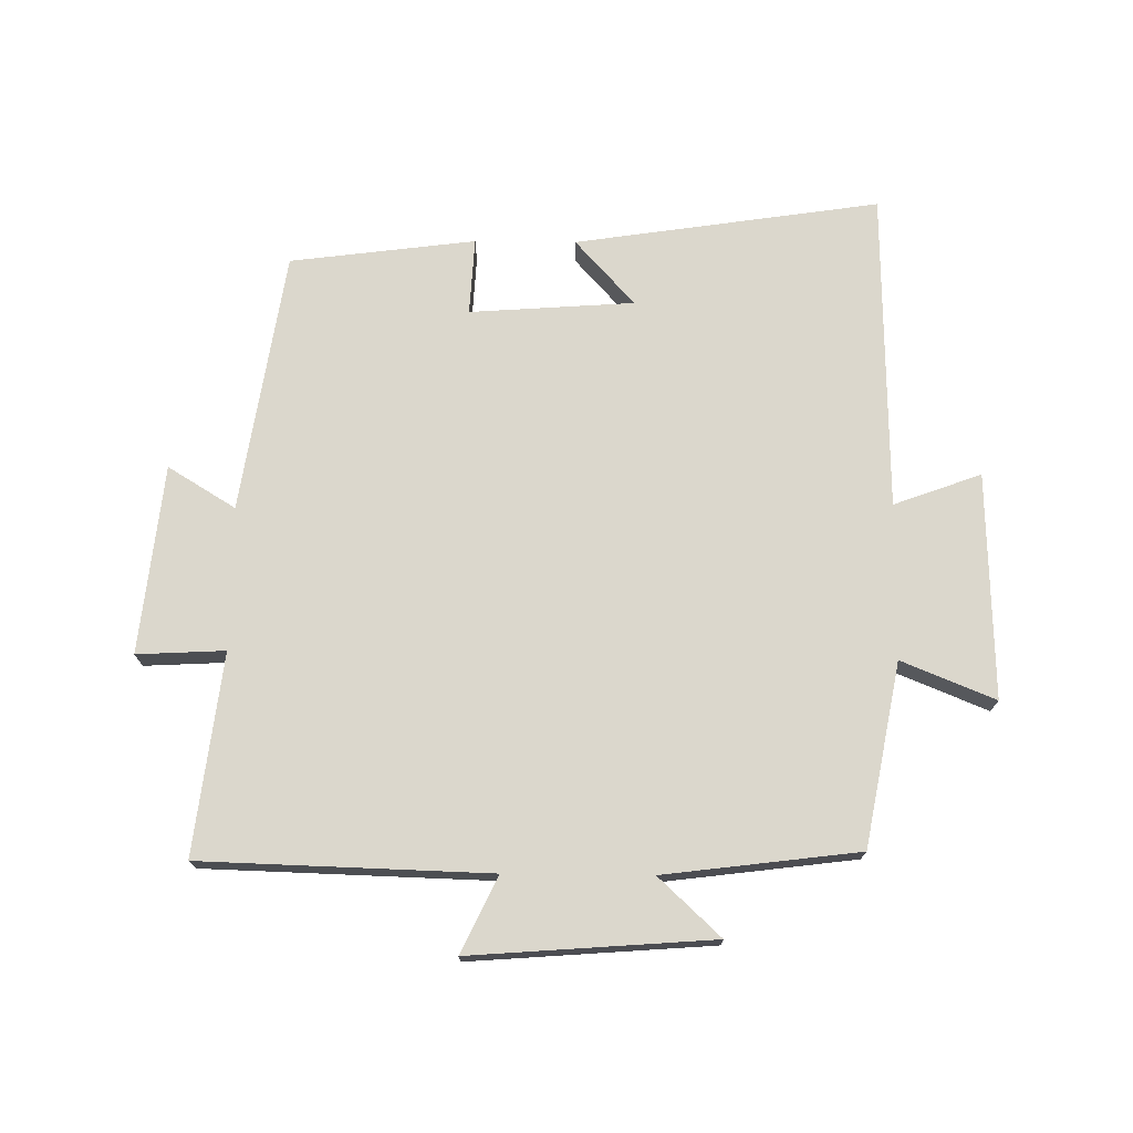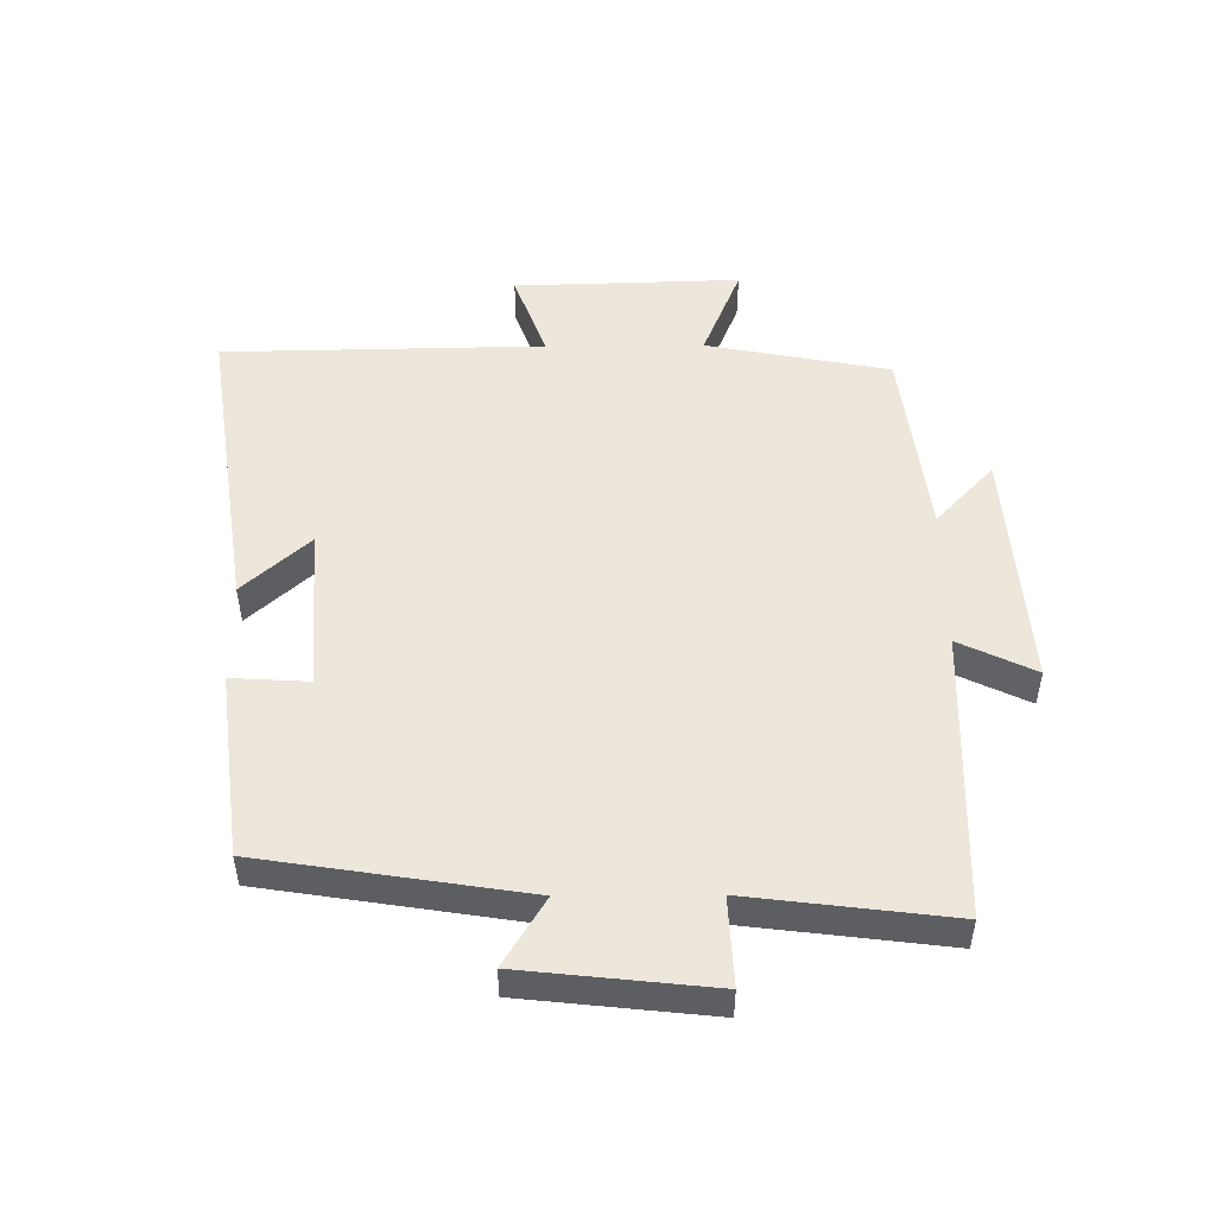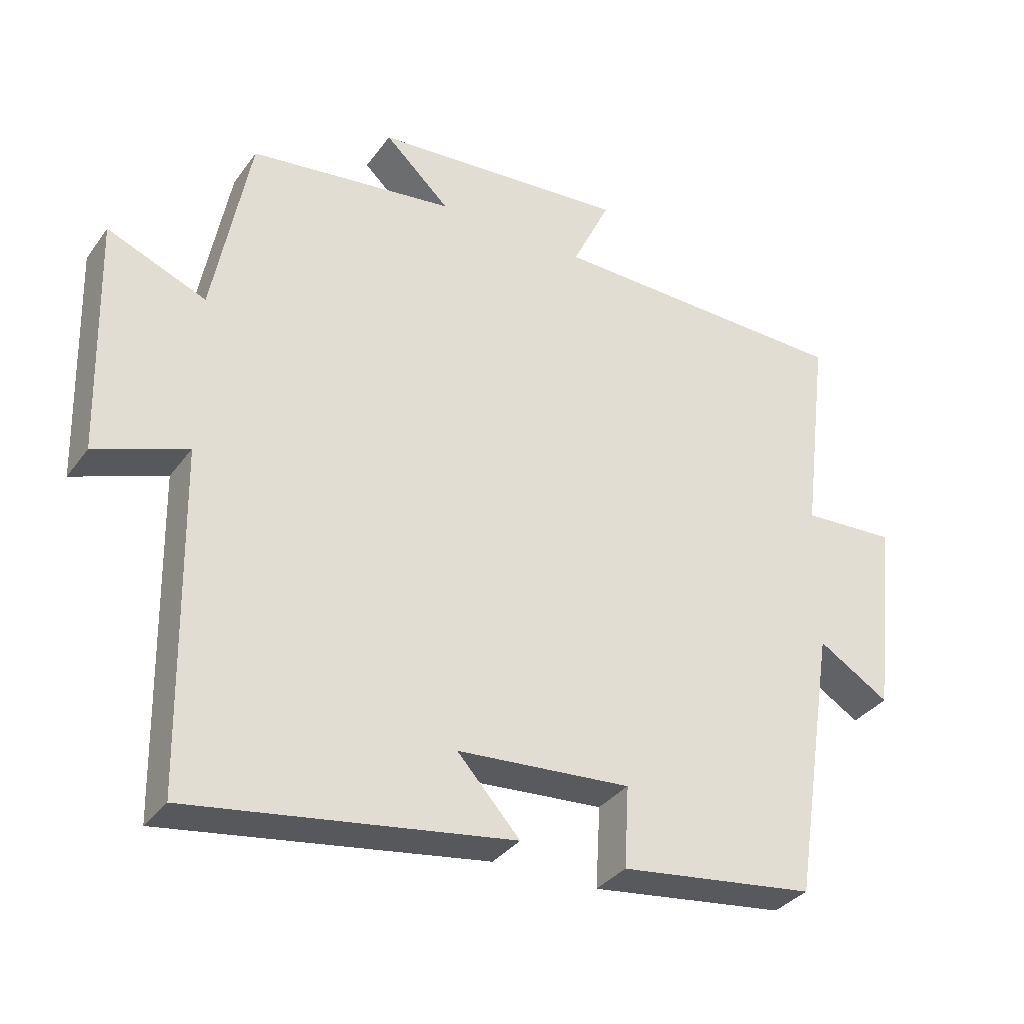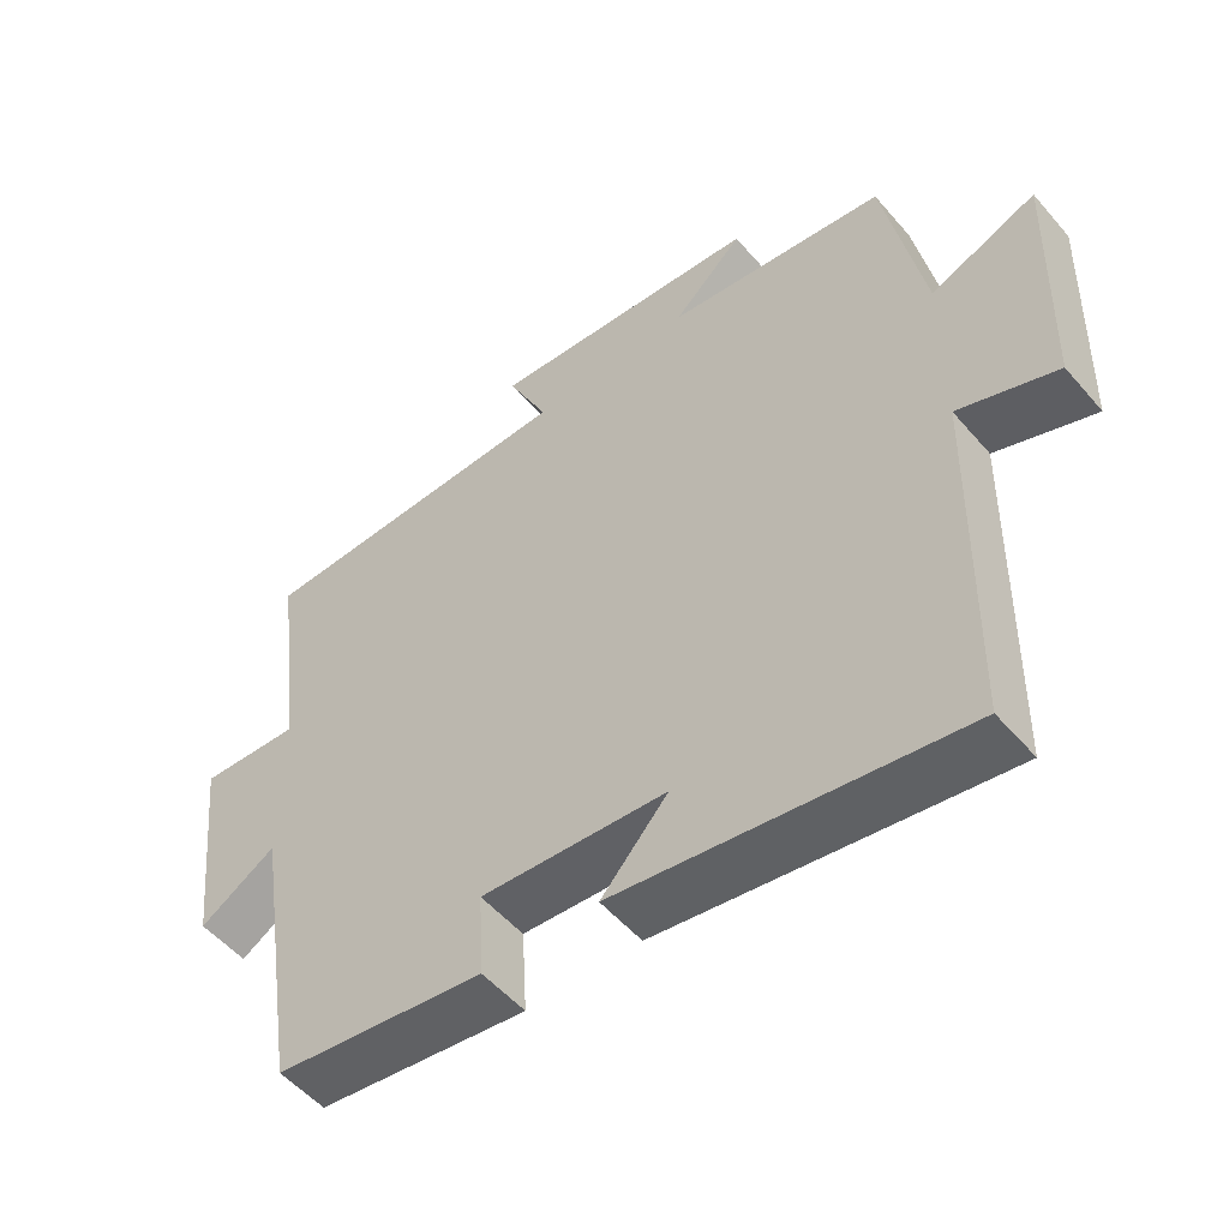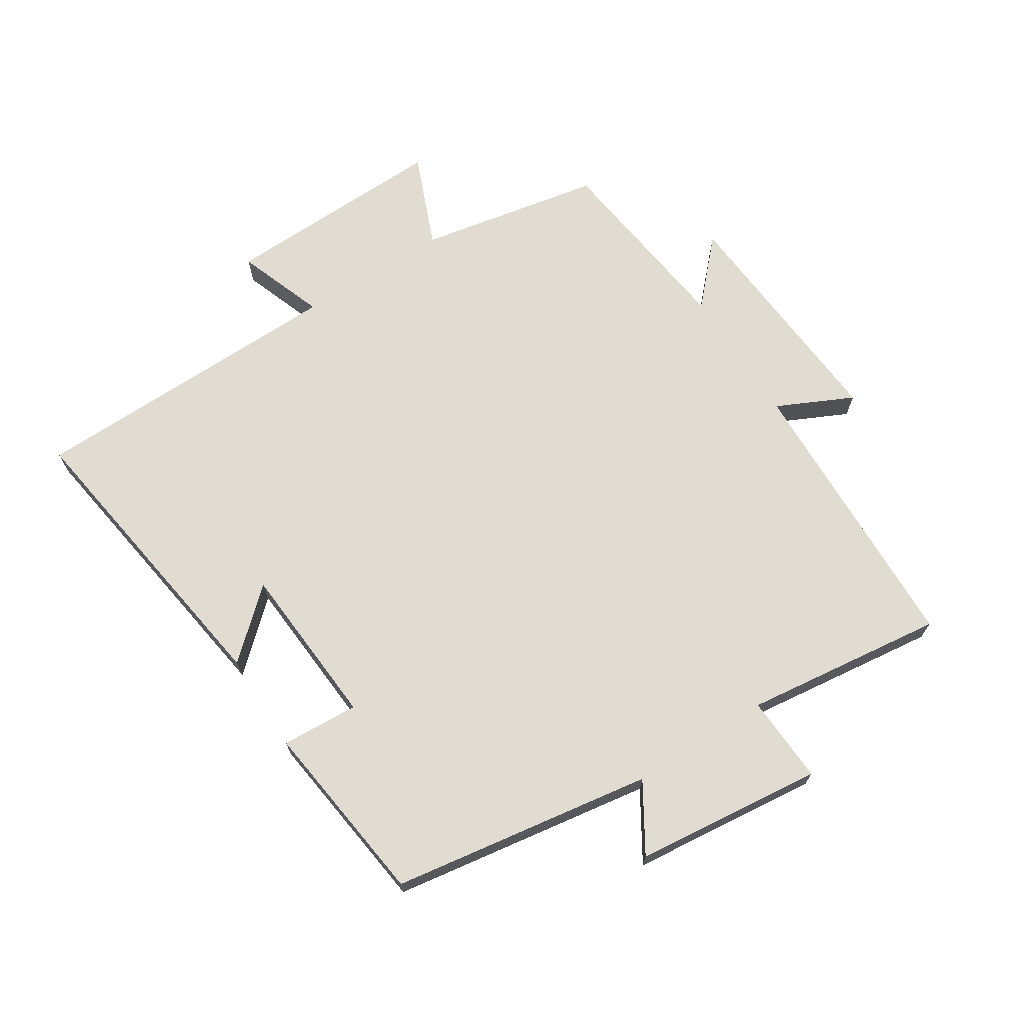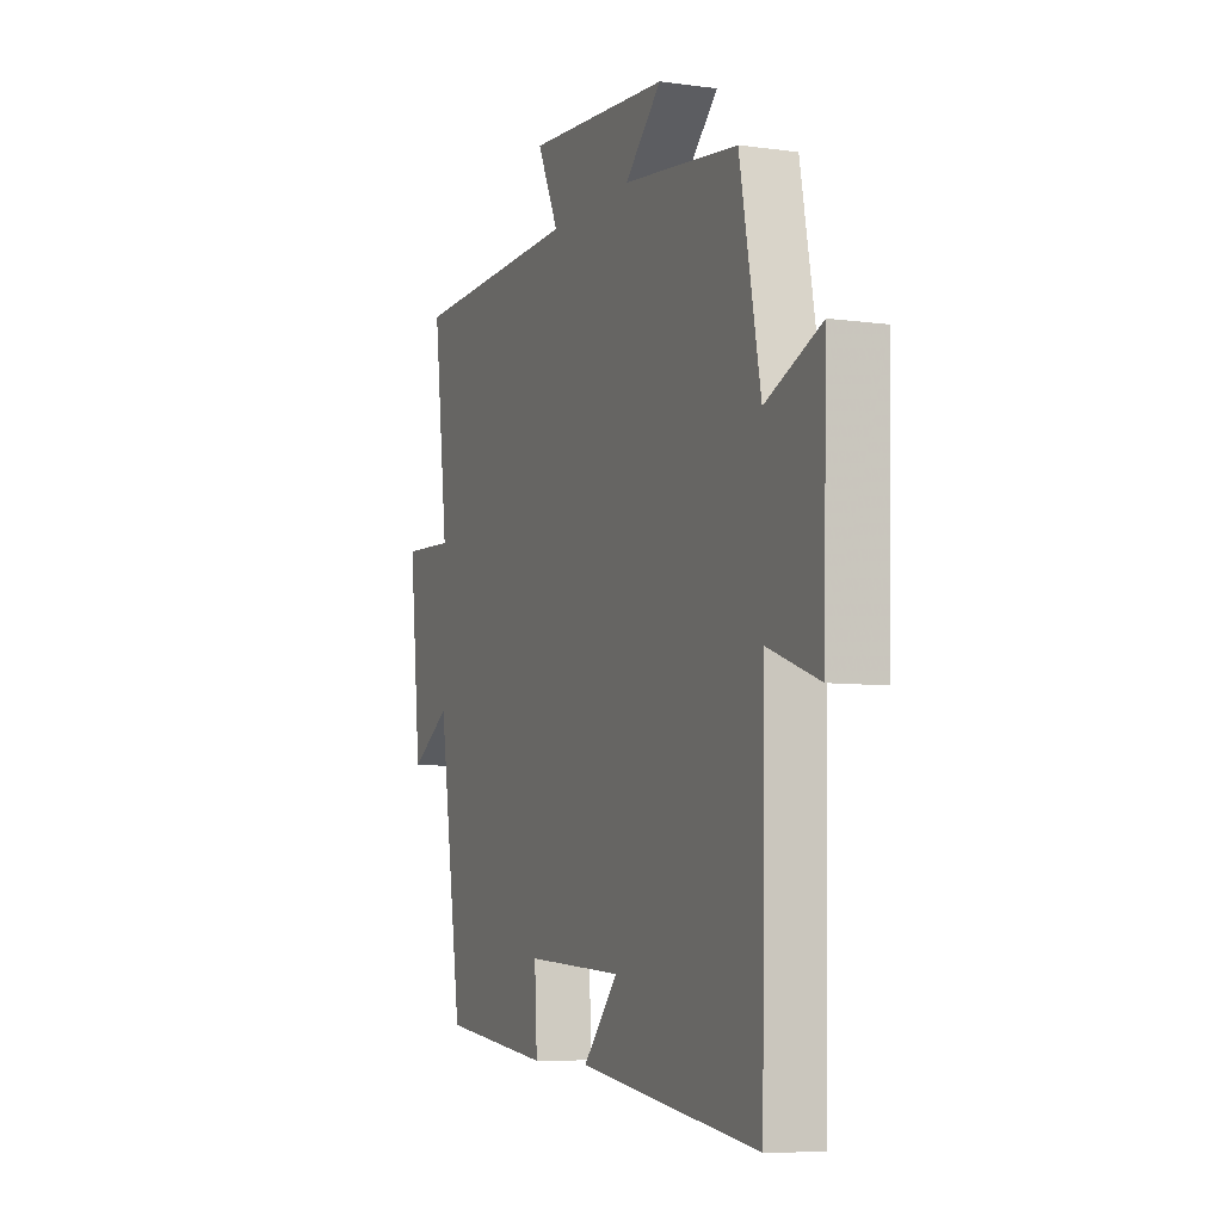
<metadata>
{"format":"obj","ext":"obj","renderer":"f3d","projection":"perspective","resolution":1024,"background":"white","views":[{"elev":73.2,"azim":0.6,"up":"+Y"},{"elev":50.4,"azim":-90.4,"up":"+Y"},{"elev":-34.0,"azim":149.4,"up":"+Z"},{"elev":-52.8,"azim":39.5,"up":"+Z"},{"elev":69.2,"azim":-122.6,"up":"+Y"},{"elev":-7.0,"azim":68.0,"up":"+Z"}]}
</metadata>
<code>
v 0.491 0.07 -0.571
v 0.013 0.07 -0.5
v 0.106 0.07 -0.397
v -0.152 0.07 -0.379
v -0.145 0.07 -0.5
v -0.436 0.07 -0.463
v -0.5 0.07 -0.053
v -0.606 0.07 -0.118
v -0.638 0.07 0.178
v -0.5 0.07 0.171
v -0.539 0.07 0.486
v -0.087 0.07 0.5
v -0.144 0.07 0.619
v 0.236 0.07 0.591
v 0.139 0.07 0.5
v 0.445 0.07 0.462
v 0.5 0.07 0.175
v 0.647 0.07 0.235
v 0.637 0.07 -0.119
v 0.5 0.07 -0.069
v 0.491 0 -0.571
v 0.013 0 -0.5
v 0.106 0 -0.397
v -0.152 0 -0.379
v -0.145 0 -0.5
v -0.436 0 -0.463
v -0.5 0 -0.053
v -0.606 0 -0.118
v -0.638 0 0.178
v -0.5 0 0.171
v -0.539 0 0.486
v -0.087 0 0.5
v -0.144 0 0.619
v 0.236 0 0.591
v 0.139 0 0.5
v 0.445 0 0.462
v 0.5 0 0.175
v 0.647 0 0.235
v 0.637 0 -0.119
v 0.5 0 -0.069
f 17 18 19 20
f 15 16 17 20
f 15 20 1
f 12 13 14 15
f 10 11 12 15
f 10 15 1
f 7 8 9 10
f 4 5 6 7
f 3 4 7 10
f 1 2 3
f 1 3 10
f 40 39 38 37
f 40 37 36 35
f 21 40 35
f 35 34 33 32
f 35 32 31 30
f 21 35 30
f 30 29 28 27
f 27 26 25 24
f 30 27 24 23
f 23 22 21
f 30 23 21
f 1 21 22 2
f 2 22 23 3
f 3 23 24 4
f 4 24 25 5
f 5 25 26 6
f 6 26 27 7
f 7 27 28 8
f 8 28 29 9
f 9 29 30 10
f 10 30 31 11
f 11 31 32 12
f 12 32 33 13
f 13 33 34 14
f 14 34 35 15
f 15 35 36 16
f 16 36 37 17
f 17 37 38 18
f 18 38 39 19
f 19 39 40 20
f 20 40 21 1

</code>
